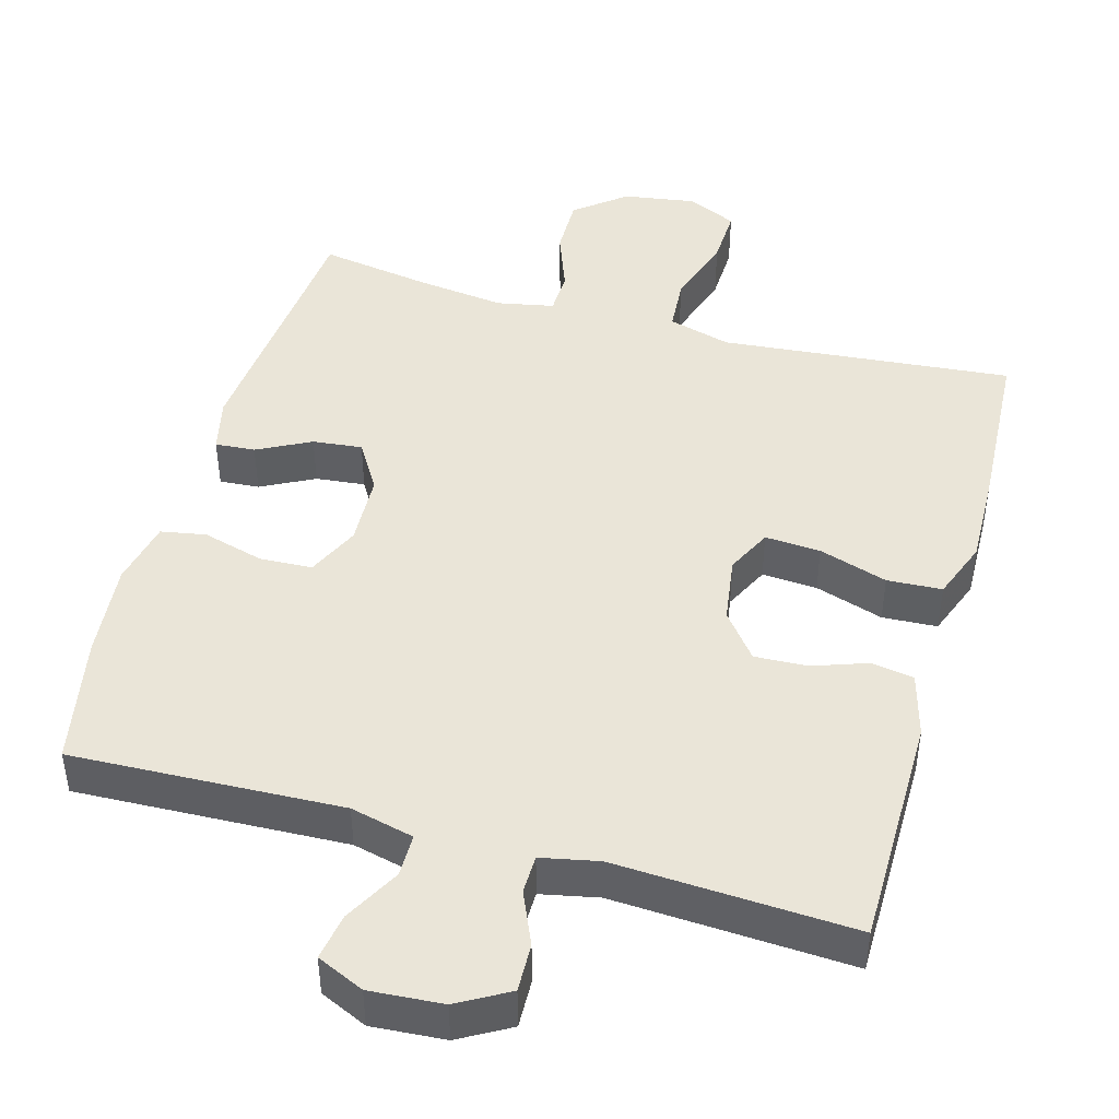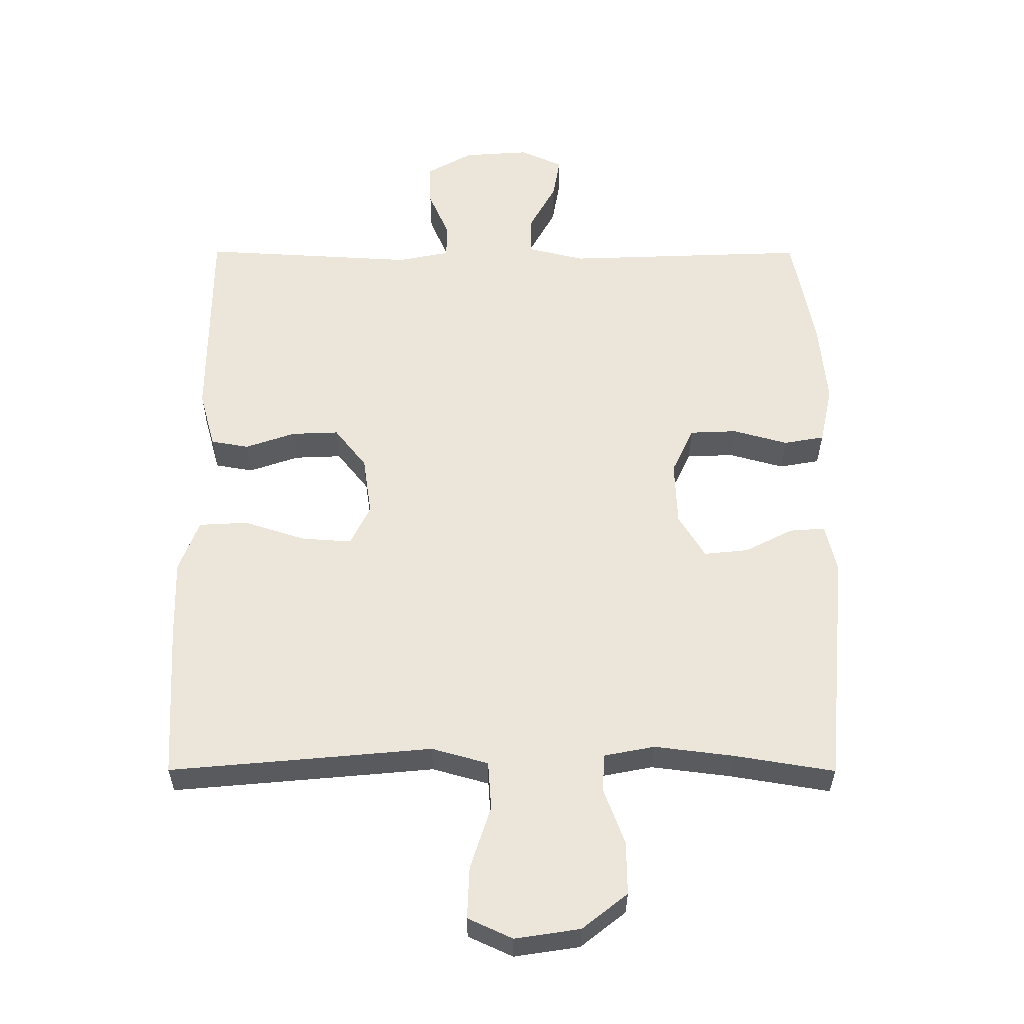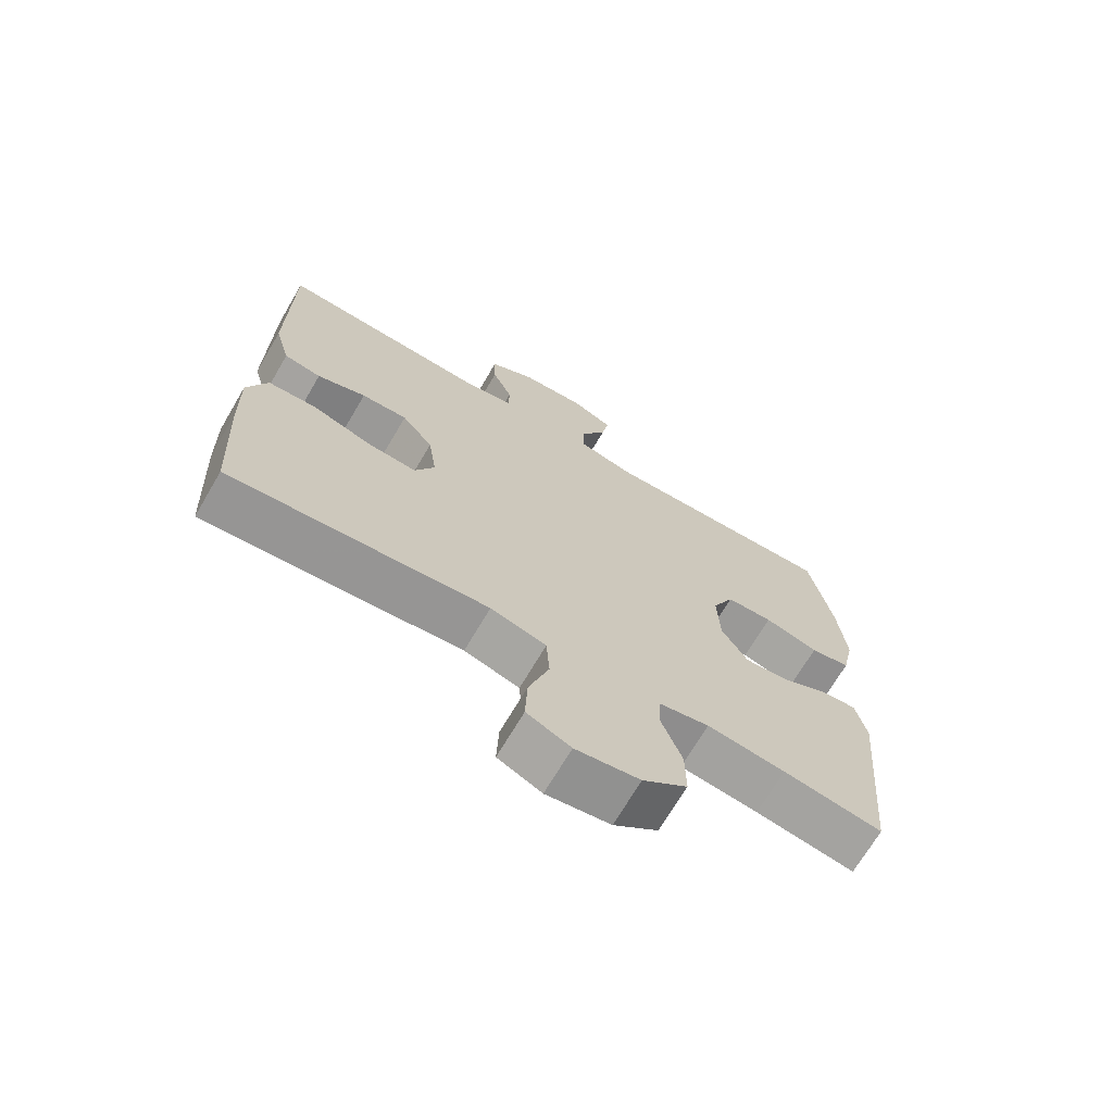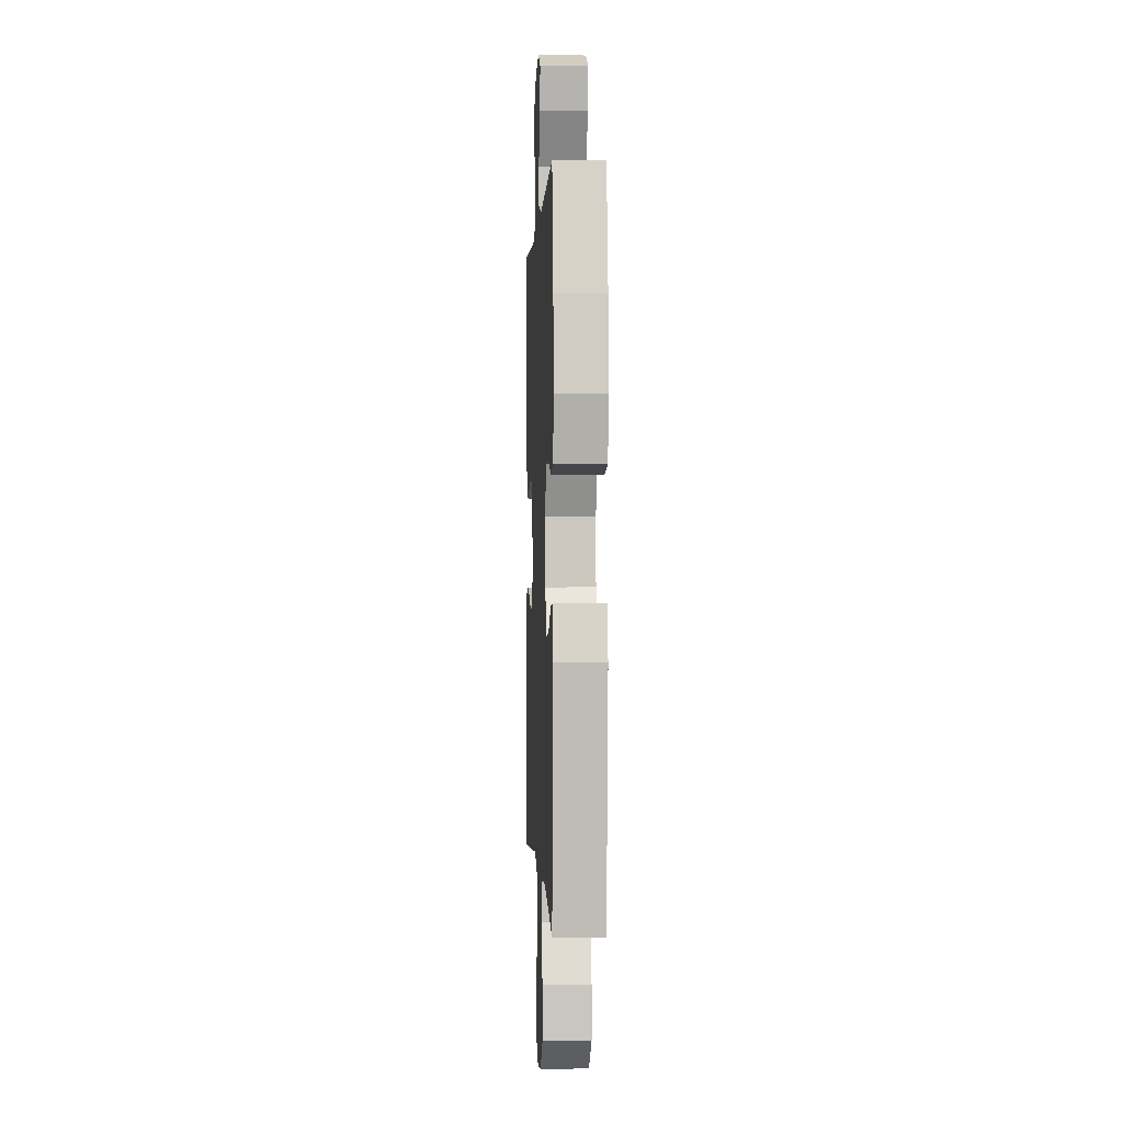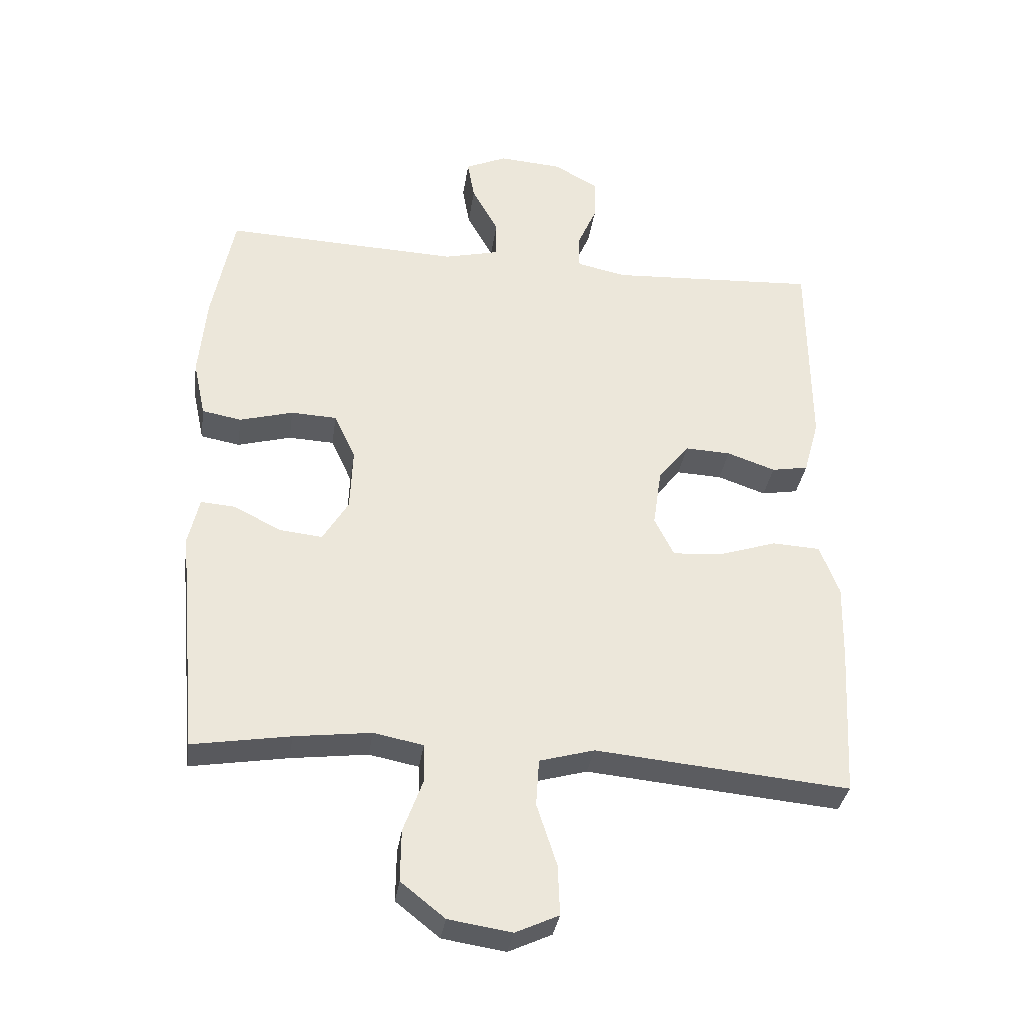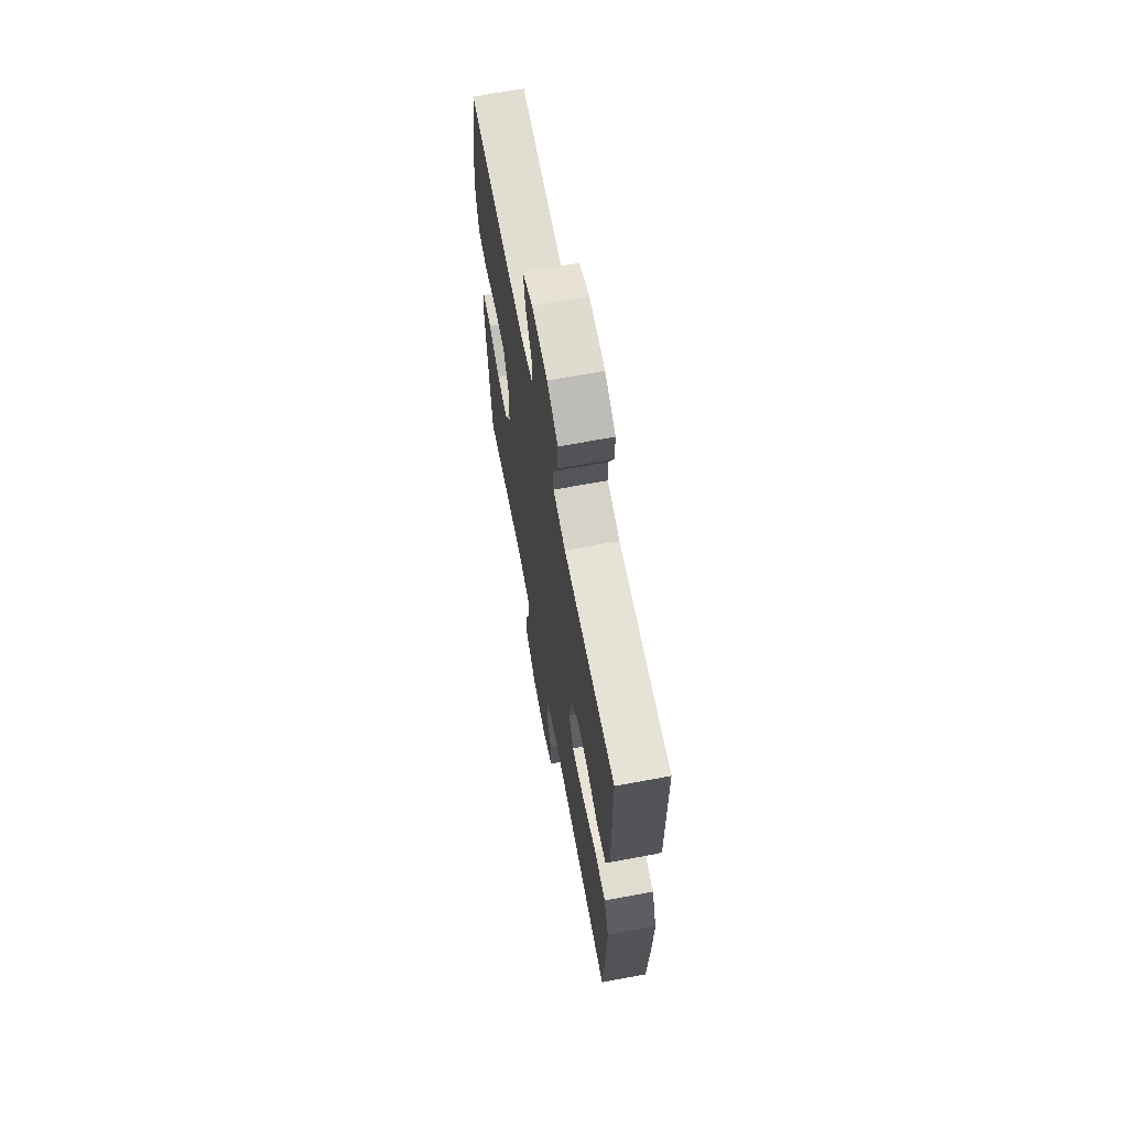
<metadata>
{"format":"obj","ext":"obj","renderer":"f3d","projection":"perspective","resolution":1024,"background":"white","views":[{"elev":45.4,"azim":15.6,"up":"+Y"},{"elev":-32.7,"azim":179.8,"up":"+Z"},{"elev":-69.9,"azim":149.5,"up":"+Z"},{"elev":0.1,"azim":-92.7,"up":"+Z"},{"elev":-34.2,"azim":-8.2,"up":"+Z"},{"elev":66.7,"azim":79.4,"up":"+Z"}]}
</metadata>
<code>
v 0.5 0.07 0.5
v 0.502 0.07 0.184
v 0.478 0.07 0.097
v 0.421 0.07 0.087
v 0.346 0.07 0.113
v 0.275 0.07 0.116
v 0.227 0.07 0.055
v 0.214 0.07 -0.035
v 0.244 0.07 -0.096
v 0.319 0.07 -0.091
v 0.412 0.07 -0.061
v 0.486 0.07 -0.065
v 0.516 0.07 -0.144
v 0.513 0.07 -0.265
v 0.5 0.07 -0.5
v 0.235 0.07 -0.476
v 0.106 0.07 -0.464
v 0.021 0.07 -0.488
v 0.016 0.07 -0.561
v 0.047 0.07 -0.657
v 0.05 0.07 -0.735
v -0.017 0.07 -0.766
v -0.115 0.07 -0.751
v -0.183 0.07 -0.697
v -0.182 0.07 -0.617
v -0.151 0.07 -0.533
v -0.153 0.07 -0.475
v -0.23 0.07 -0.46
v -0.349 0.07 -0.475
v -0.5 0.07 -0.5
v -0.533 0.07 -0.144
v -0.516 0.07 -0.07
v -0.462 0.07 -0.074
v -0.39 0.07 -0.111
v -0.323 0.07 -0.118
v -0.283 0.07 -0.052
v -0.279 0.07 0.046
v -0.312 0.07 0.117
v -0.383 0.07 0.12
v -0.466 0.07 0.097
v -0.527 0.07 0.108
v -0.546 0.07 0.196
v -0.534 0.07 0.325
v -0.5 0.07 0.5
v -0.134 0.07 0.486
v -0.048 0.07 0.507
v -0.048 0.07 0.565
v -0.089 0.07 0.64
v -0.1 0.07 0.703
v -0.036 0.07 0.732
v 0.063 0.07 0.725
v 0.132 0.07 0.686
v 0.13 0.07 0.621
v 0.099 0.07 0.55
v 0.1 0.07 0.498
v 0.178 0.07 0.482
v 0.5 0 0.5
v 0.502 0 0.184
v 0.478 0 0.097
v 0.421 0 0.087
v 0.346 0 0.113
v 0.275 0 0.116
v 0.227 0 0.055
v 0.214 0 -0.035
v 0.244 0 -0.096
v 0.319 0 -0.091
v 0.412 0 -0.061
v 0.486 0 -0.065
v 0.516 0 -0.144
v 0.513 0 -0.265
v 0.5 0 -0.5
v 0.235 0 -0.476
v 0.106 0 -0.464
v 0.021 0 -0.488
v 0.016 0 -0.561
v 0.047 0 -0.657
v 0.05 0 -0.735
v -0.017 0 -0.766
v -0.115 0 -0.751
v -0.183 0 -0.697
v -0.182 0 -0.617
v -0.151 0 -0.533
v -0.153 0 -0.475
v -0.23 0 -0.46
v -0.349 0 -0.475
v -0.5 0 -0.5
v -0.533 0 -0.144
v -0.516 0 -0.07
v -0.462 0 -0.074
v -0.39 0 -0.111
v -0.323 0 -0.118
v -0.283 0 -0.052
v -0.279 0 0.046
v -0.312 0 0.117
v -0.383 0 0.12
v -0.466 0 0.097
v -0.527 0 0.108
v -0.546 0 0.196
v -0.534 0 0.325
v -0.5 0 0.5
v -0.134 0 0.486
v -0.048 0 0.507
v -0.048 0 0.565
v -0.089 0 0.64
v -0.1 0 0.703
v -0.036 0 0.732
v 0.063 0 0.725
v 0.132 0 0.686
v 0.13 0 0.621
v 0.099 0 0.55
v 0.1 0 0.498
v 0.178 0 0.482
f 51 52 53 54
f 51 54 55
f 50 51 55
f 47 48 49 50
f 46 47 50 55
f 45 46 55 56
f 43 44 45
f 42 43 45 56
f 39 40 41 42
f 38 39 42 56
f 31 32 33 34
f 29 30 31 34
f 28 29 34 35
f 27 28 35 36
f 23 24 25 26
f 23 26 27
f 22 23 27
f 19 20 21 22
f 18 19 22 27
f 17 18 27 36
f 10 11 12 13
f 9 10 13 14
f 2 3 4 5
f 2 5 6
f 1 2 6
f 37 38 56 1
f 9 14 15 16
f 8 9 16 17
f 7 8 17 36
f 7 36 37
f 1 6 7 37
f 110 109 108 107
f 111 110 107
f 111 107 106
f 106 105 104 103
f 111 106 103 102
f 112 111 102 101
f 101 100 99
f 112 101 99 98
f 98 97 96 95
f 112 98 95 94
f 90 89 88 87
f 90 87 86 85
f 91 90 85 84
f 92 91 84 83
f 82 81 80 79
f 83 82 79
f 83 79 78
f 78 77 76 75
f 83 78 75 74
f 92 83 74 73
f 69 68 67 66
f 70 69 66 65
f 61 60 59 58
f 62 61 58
f 62 58 57
f 57 112 94 93
f 72 71 70 65
f 73 72 65 64
f 92 73 64 63
f 93 92 63
f 93 63 62 57
f 1 57 58 2
f 2 58 59 3
f 3 59 60 4
f 4 60 61 5
f 5 61 62 6
f 6 62 63 7
f 7 63 64 8
f 8 64 65 9
f 9 65 66 10
f 10 66 67 11
f 11 67 68 12
f 12 68 69 13
f 13 69 70 14
f 14 70 71 15
f 15 71 72 16
f 16 72 73 17
f 17 73 74 18
f 18 74 75 19
f 19 75 76 20
f 20 76 77 21
f 21 77 78 22
f 22 78 79 23
f 23 79 80 24
f 24 80 81 25
f 25 81 82 26
f 26 82 83 27
f 27 83 84 28
f 28 84 85 29
f 29 85 86 30
f 30 86 87 31
f 31 87 88 32
f 32 88 89 33
f 33 89 90 34
f 34 90 91 35
f 35 91 92 36
f 36 92 93 37
f 37 93 94 38
f 38 94 95 39
f 39 95 96 40
f 40 96 97 41
f 41 97 98 42
f 42 98 99 43
f 43 99 100 44
f 44 100 101 45
f 45 101 102 46
f 46 102 103 47
f 47 103 104 48
f 48 104 105 49
f 49 105 106 50
f 50 106 107 51
f 51 107 108 52
f 52 108 109 53
f 53 109 110 54
f 54 110 111 55
f 55 111 112 56
f 56 112 57 1

</code>
